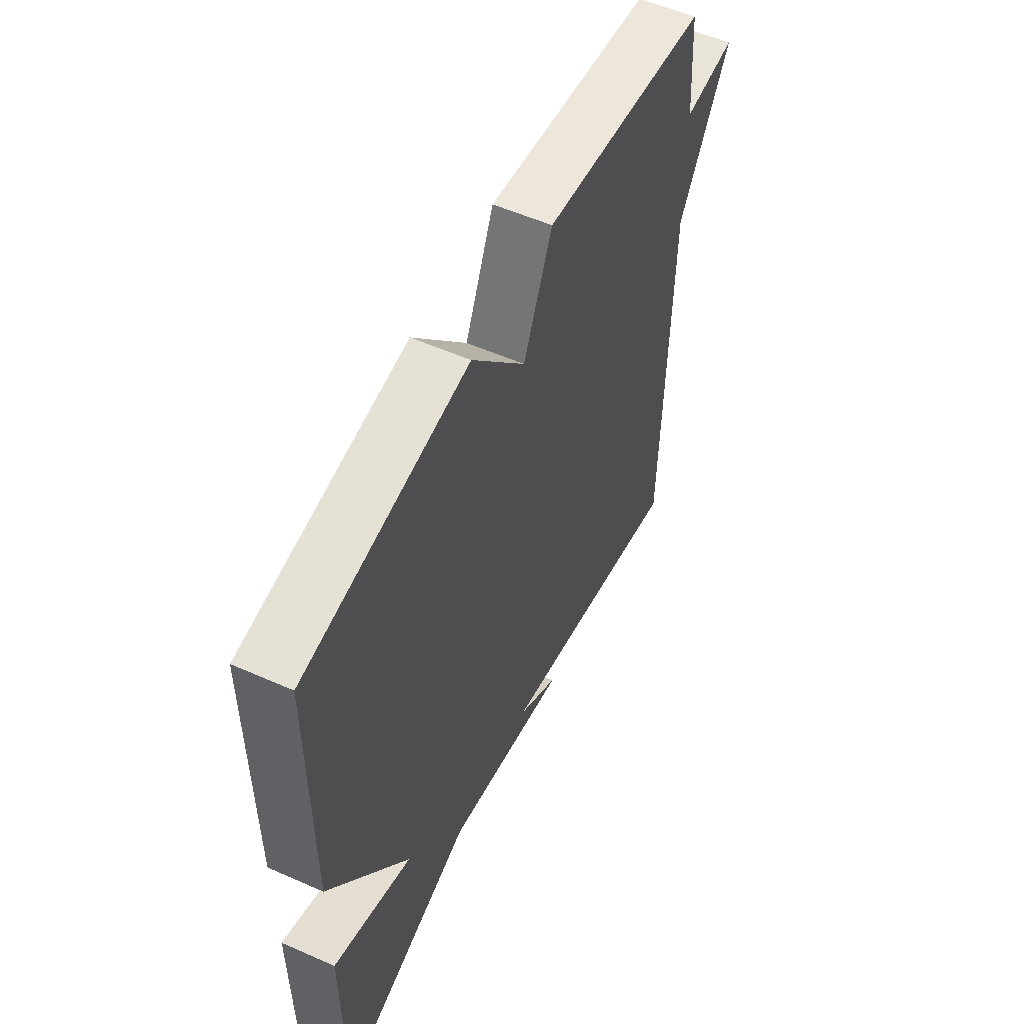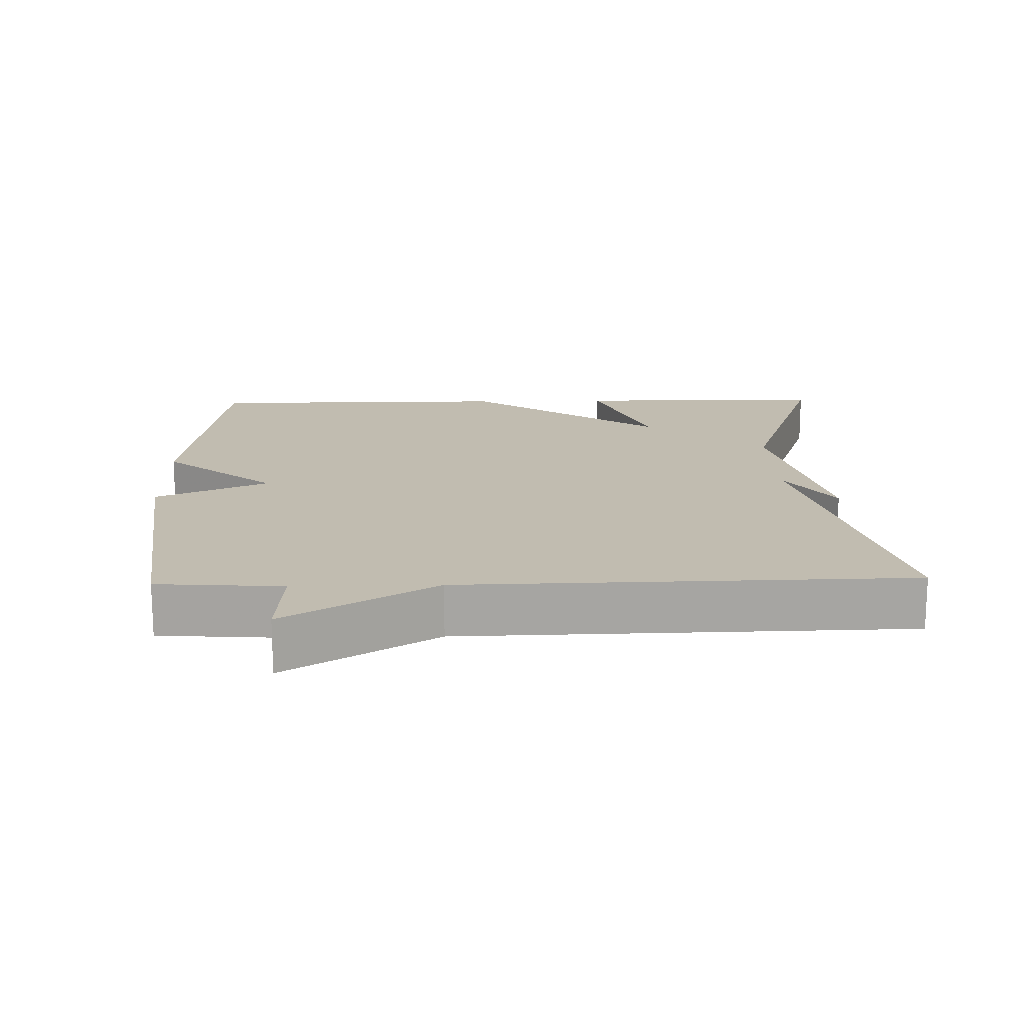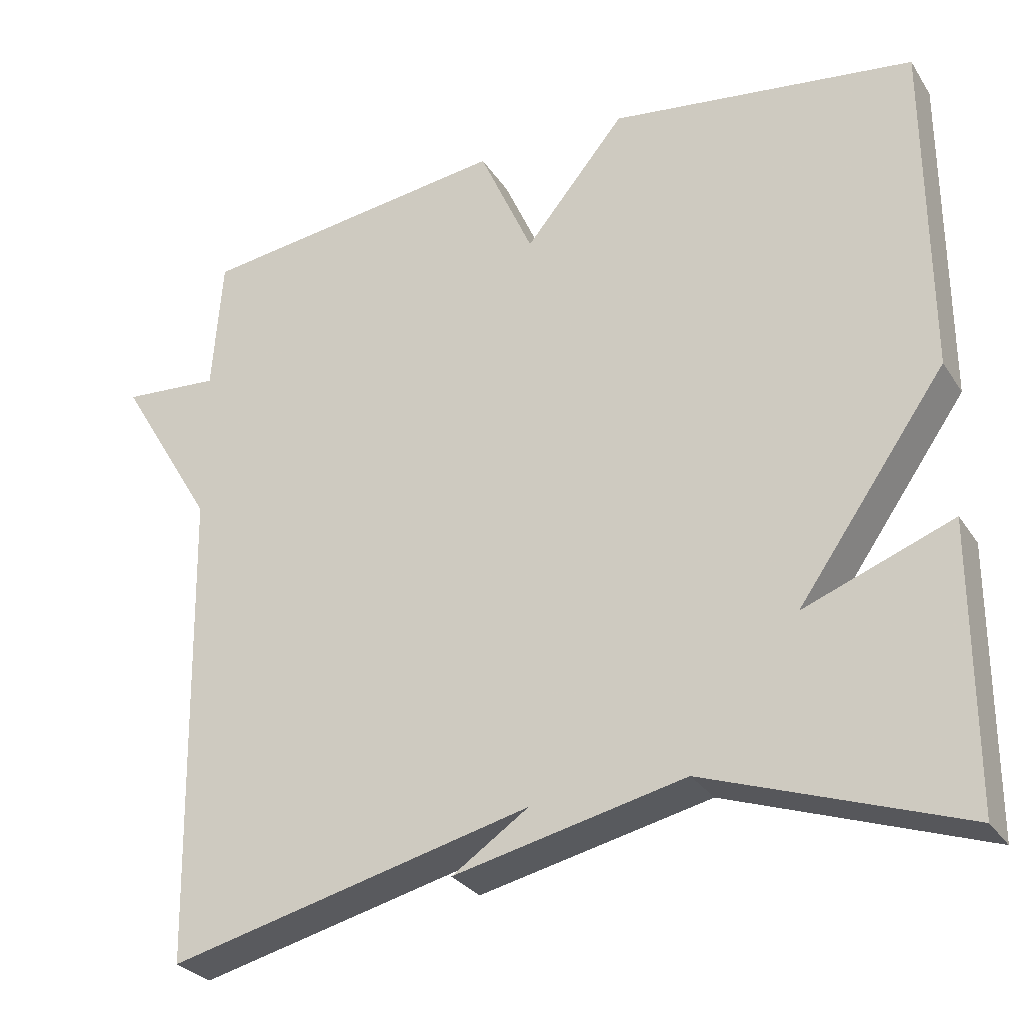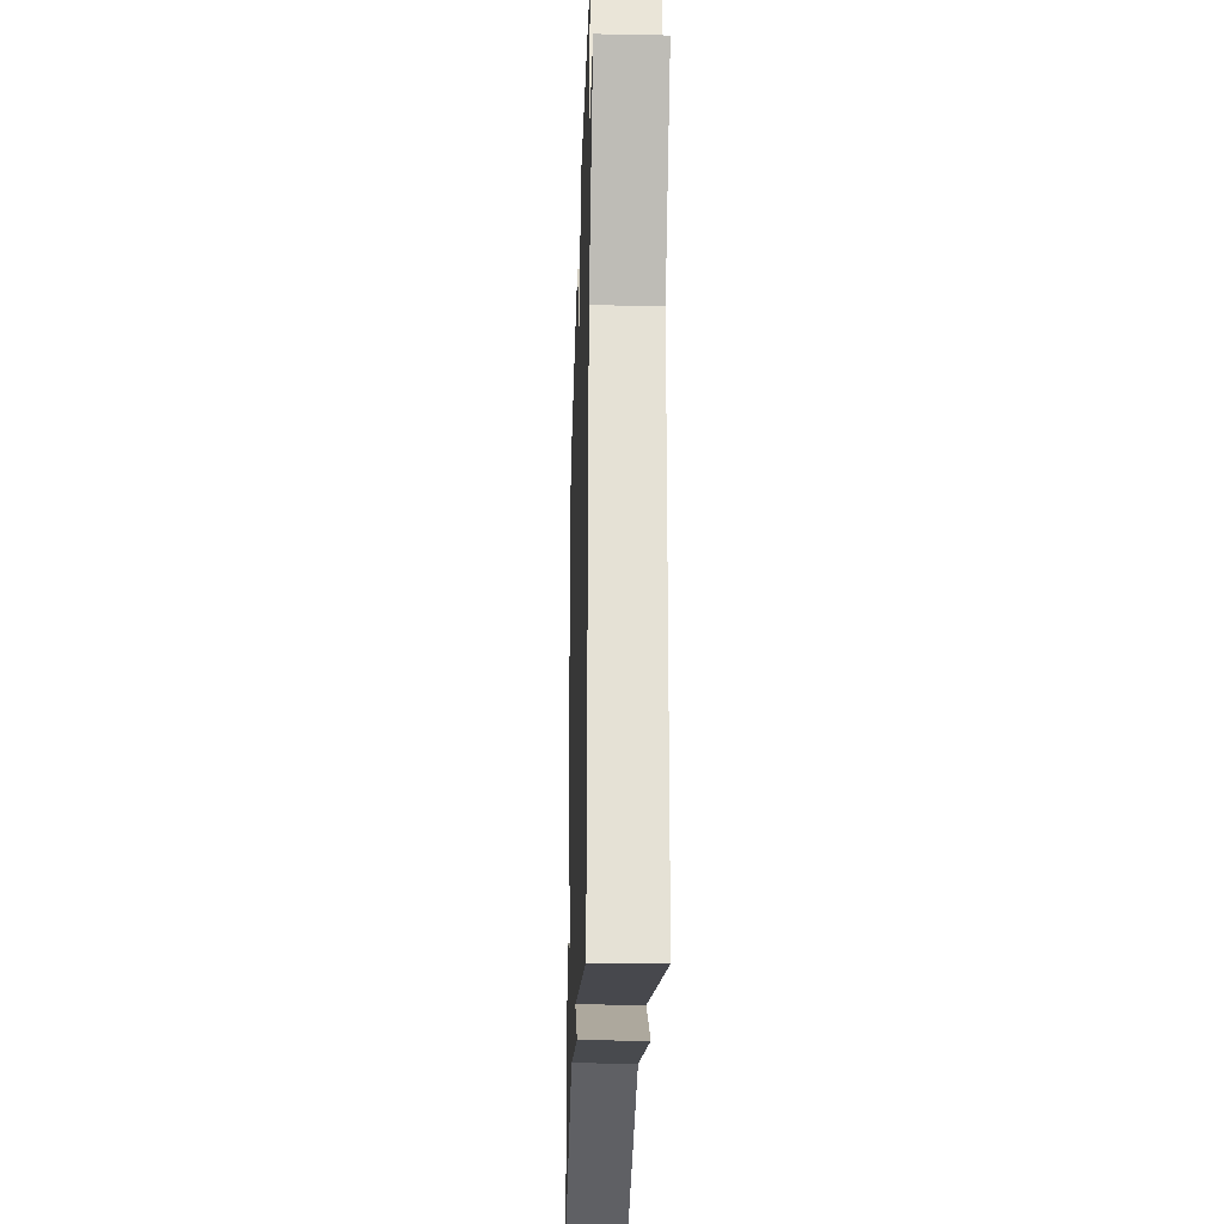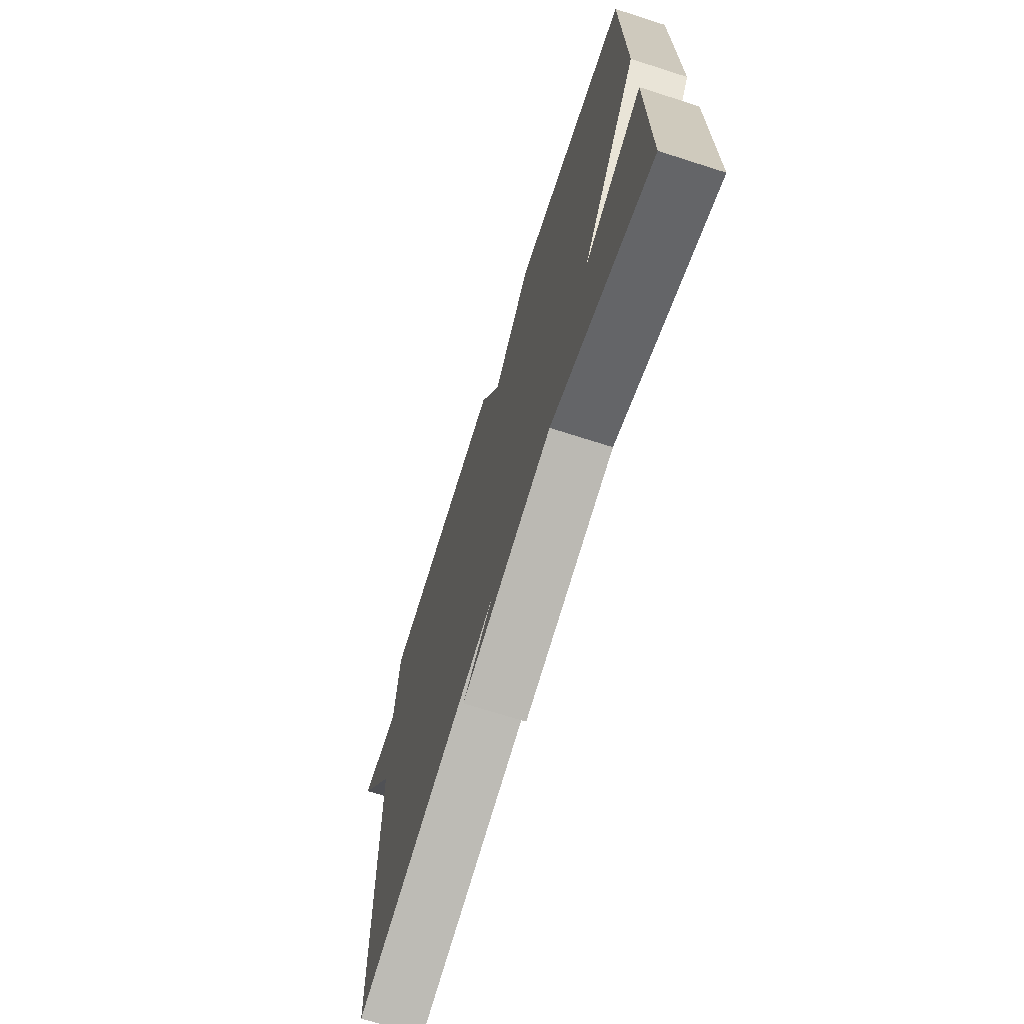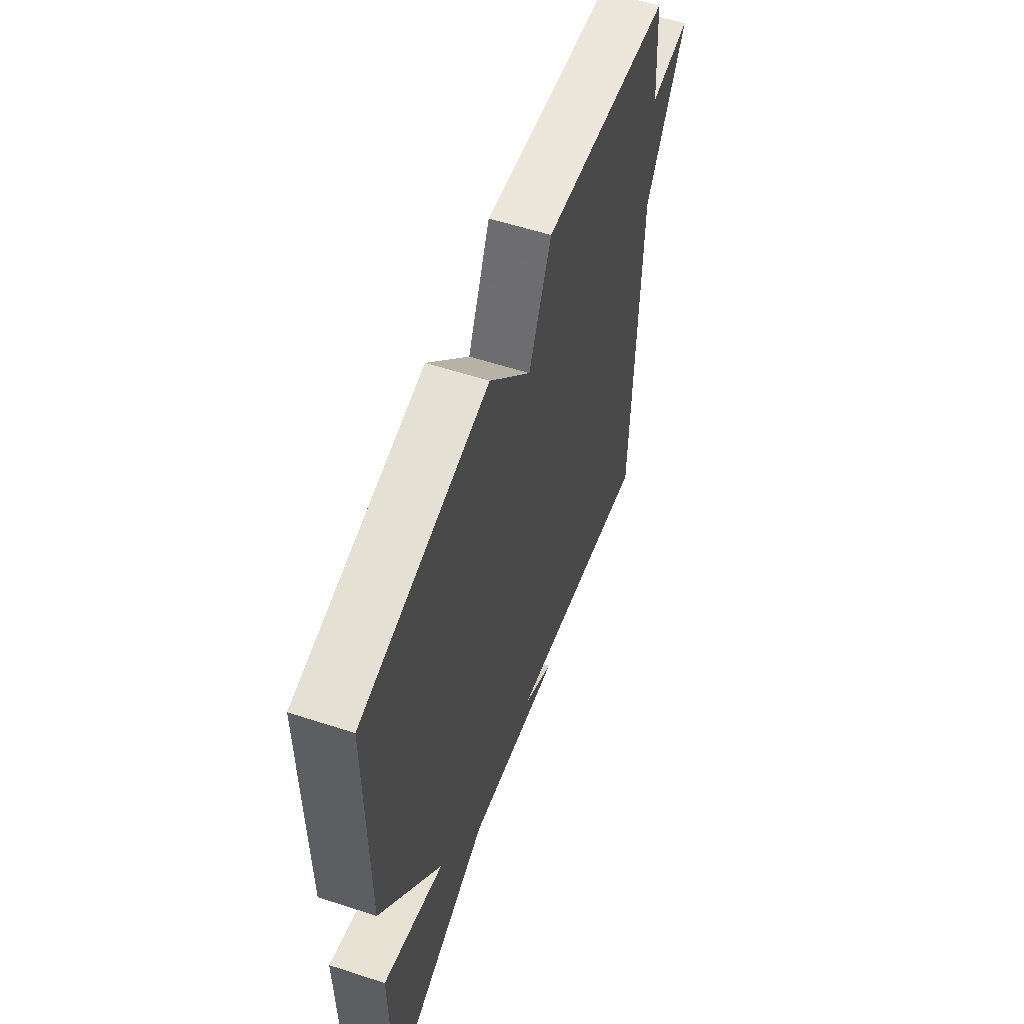
<metadata>
{"format":"obj","ext":"obj","renderer":"f3d","projection":"perspective","resolution":1024,"background":"white","views":[{"elev":55.6,"azim":-65.1,"up":"+Z"},{"elev":16.5,"azim":88.5,"up":"+Y"},{"elev":-29.0,"azim":-153.1,"up":"+Z"},{"elev":-25.5,"azim":88.2,"up":"+Z"},{"elev":-70.6,"azim":-107.7,"up":"+Z"},{"elev":57.6,"azim":-71.3,"up":"+Z"}]}
</metadata>
<code>
v -0.5 0.07 0.5
v -0.105 0.07 0.553
v 0.025 0.07 0.395
v 0.095 0.07 0.553
v 0.5 0.07 0.5
v 0.513 0.07 0.325
v 0.639 0.07 0.334
v 0.513 0.07 0.125
v 0.5 0.07 -0.5
v 0.03 0.07 -0.385
v 0.129 0.07 -0.452
v -0.17 0.07 -0.385
v -0.5 0.07 -0.5
v -0.501 0.07 -0.139
v -0.309 0.07 -0.212
v -0.501 0.07 0.061
v -0.5 0 0.5
v -0.105 0 0.553
v 0.025 0 0.395
v 0.095 0 0.553
v 0.5 0 0.5
v 0.513 0 0.325
v 0.639 0 0.334
v 0.513 0 0.125
v 0.5 0 -0.5
v 0.03 0 -0.385
v 0.129 0 -0.452
v -0.17 0 -0.385
v -0.5 0 -0.5
v -0.501 0 -0.139
v -0.309 0 -0.212
v -0.501 0 0.061
f 1 2 3
f 16 1 3
f 15 16 3
f 12 13 14 15
f 10 11 12 15
f 10 15 3
f 9 10 3
f 8 9 3
f 6 7 8
f 5 6 8
f 4 5 8
f 3 4 8
f 19 18 17
f 19 17 32
f 19 32 31
f 31 30 29 28
f 31 28 27 26
f 19 31 26
f 19 26 25
f 19 25 24
f 24 23 22
f 24 22 21
f 24 21 20
f 24 20 19
f 1 17 18 2
f 2 18 19 3
f 3 19 20 4
f 4 20 21 5
f 5 21 22 6
f 6 22 23 7
f 7 23 24 8
f 8 24 25 9
f 9 25 26 10
f 10 26 27 11
f 11 27 28 12
f 12 28 29 13
f 13 29 30 14
f 14 30 31 15
f 15 31 32 16
f 16 32 17 1

</code>
